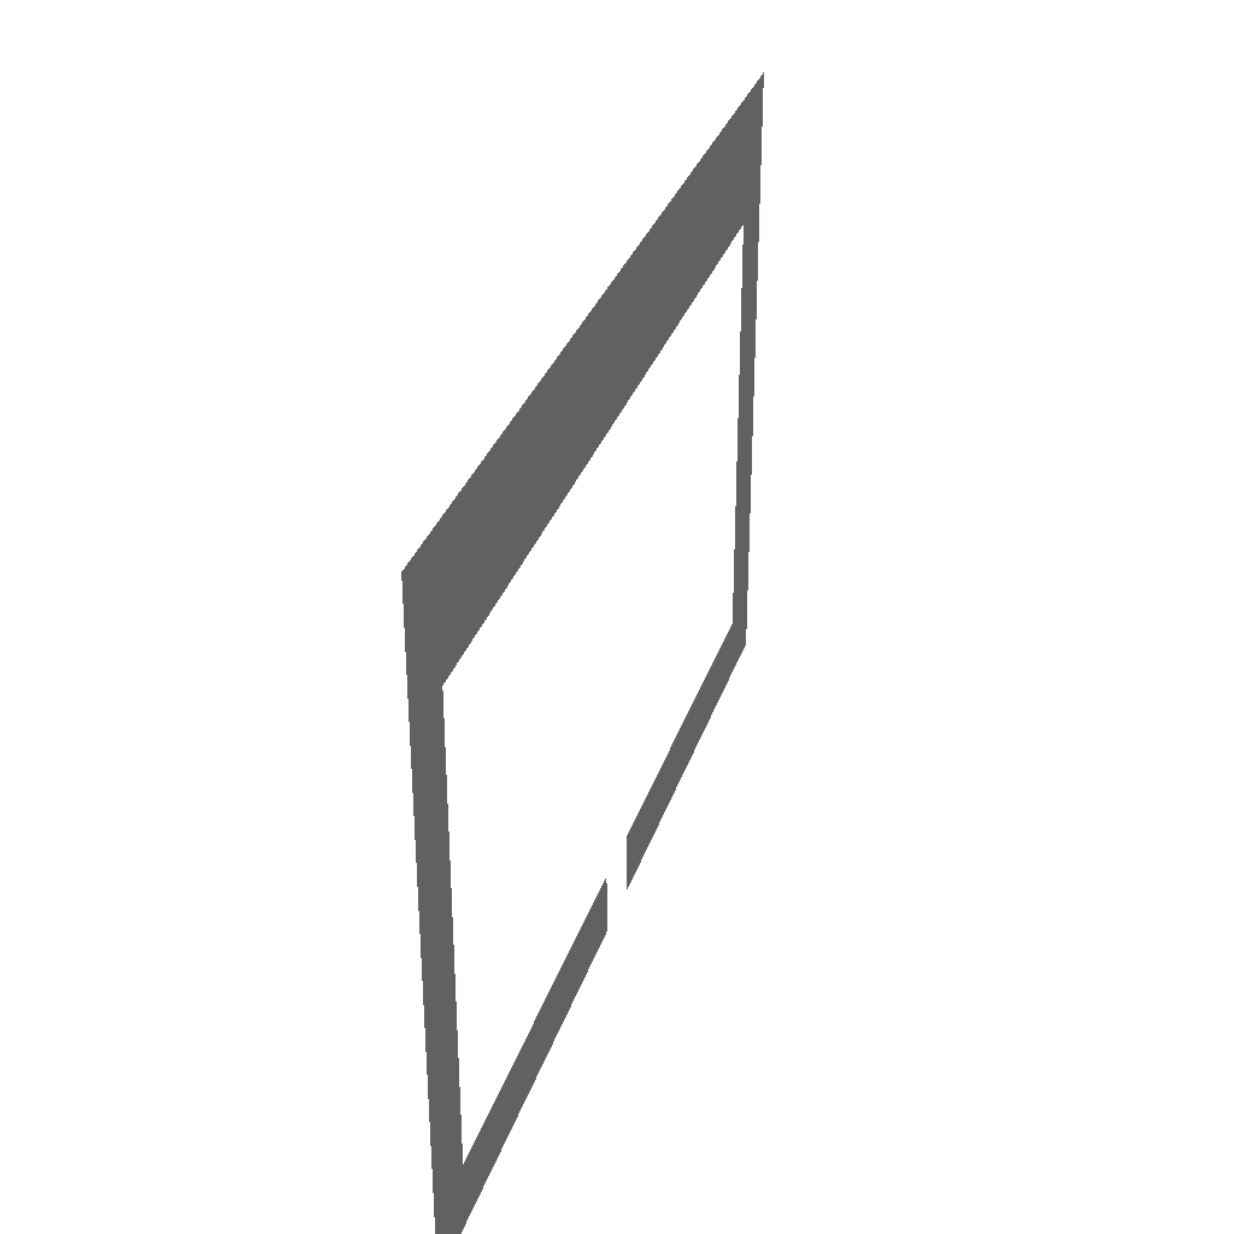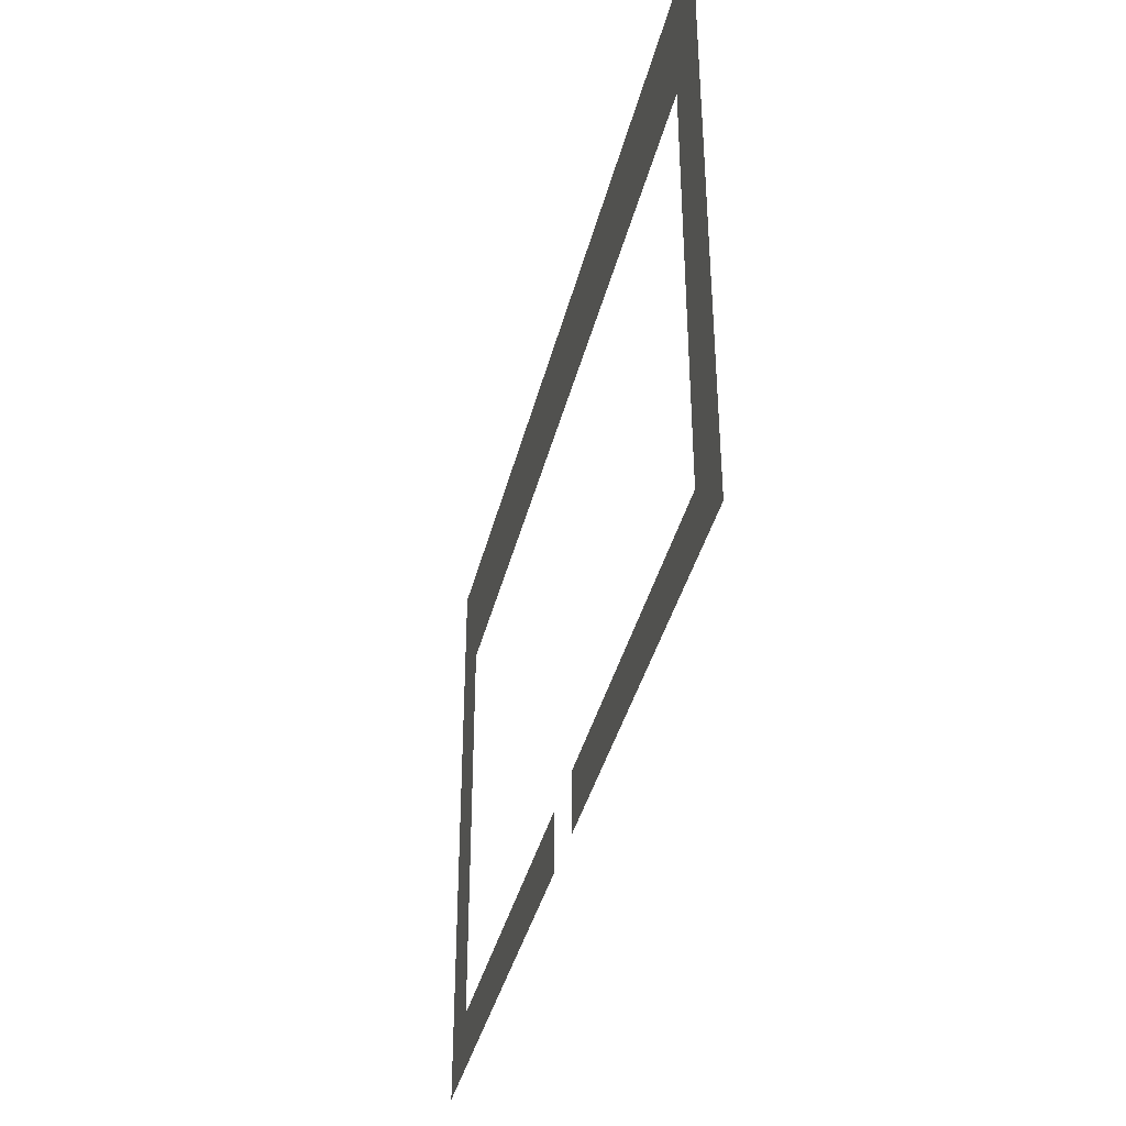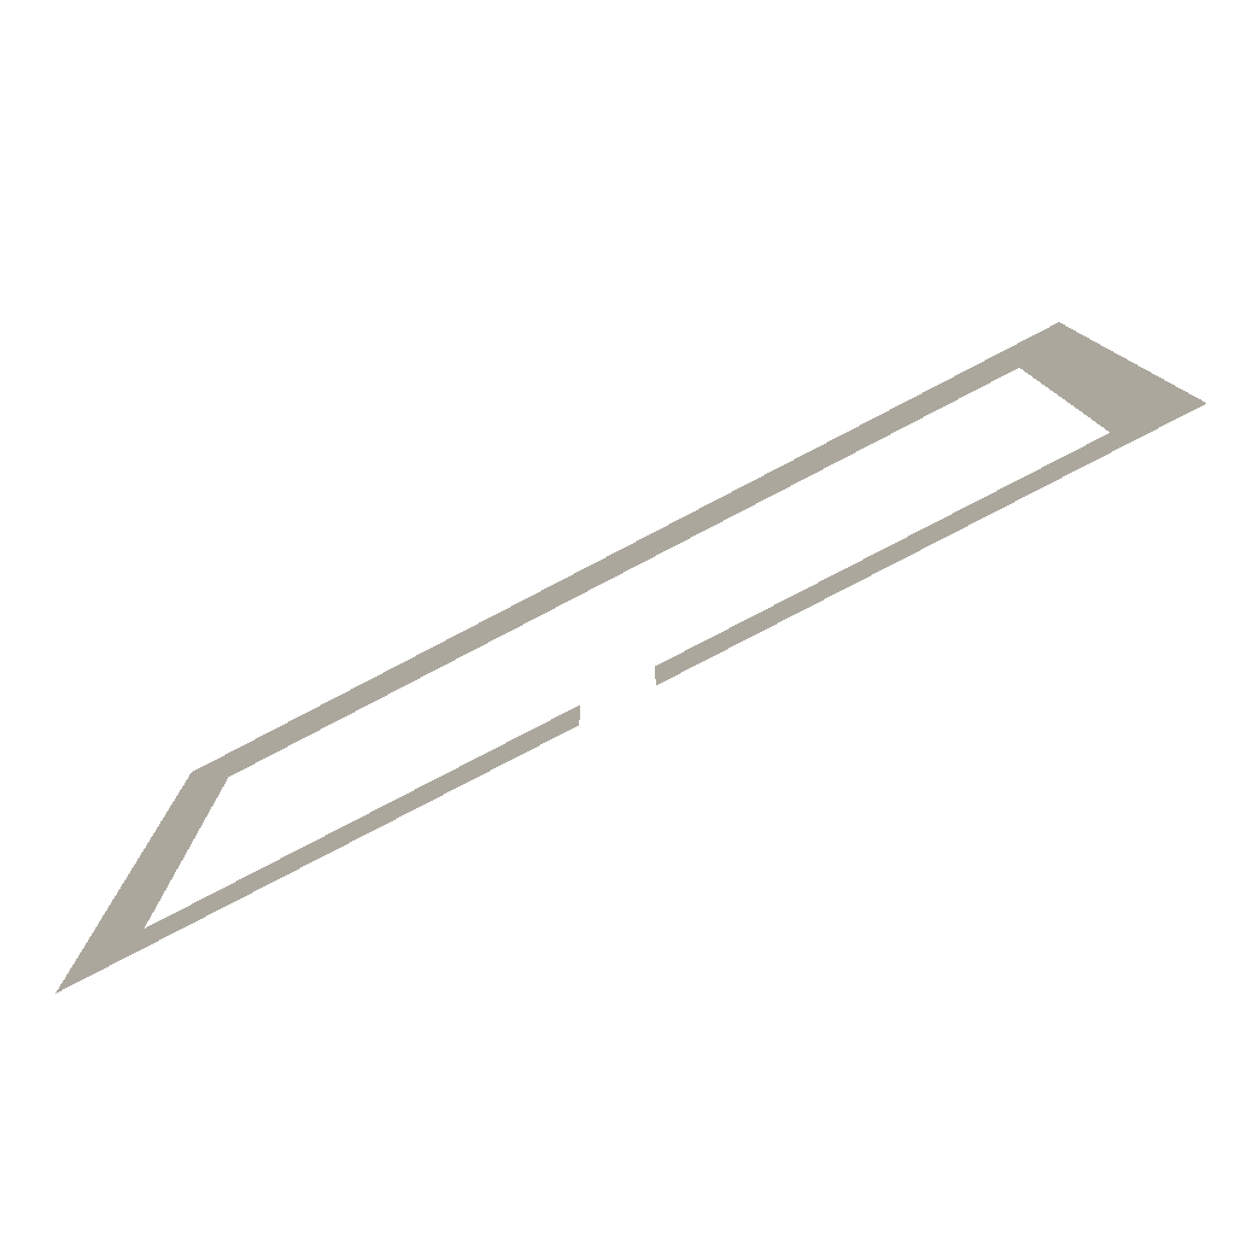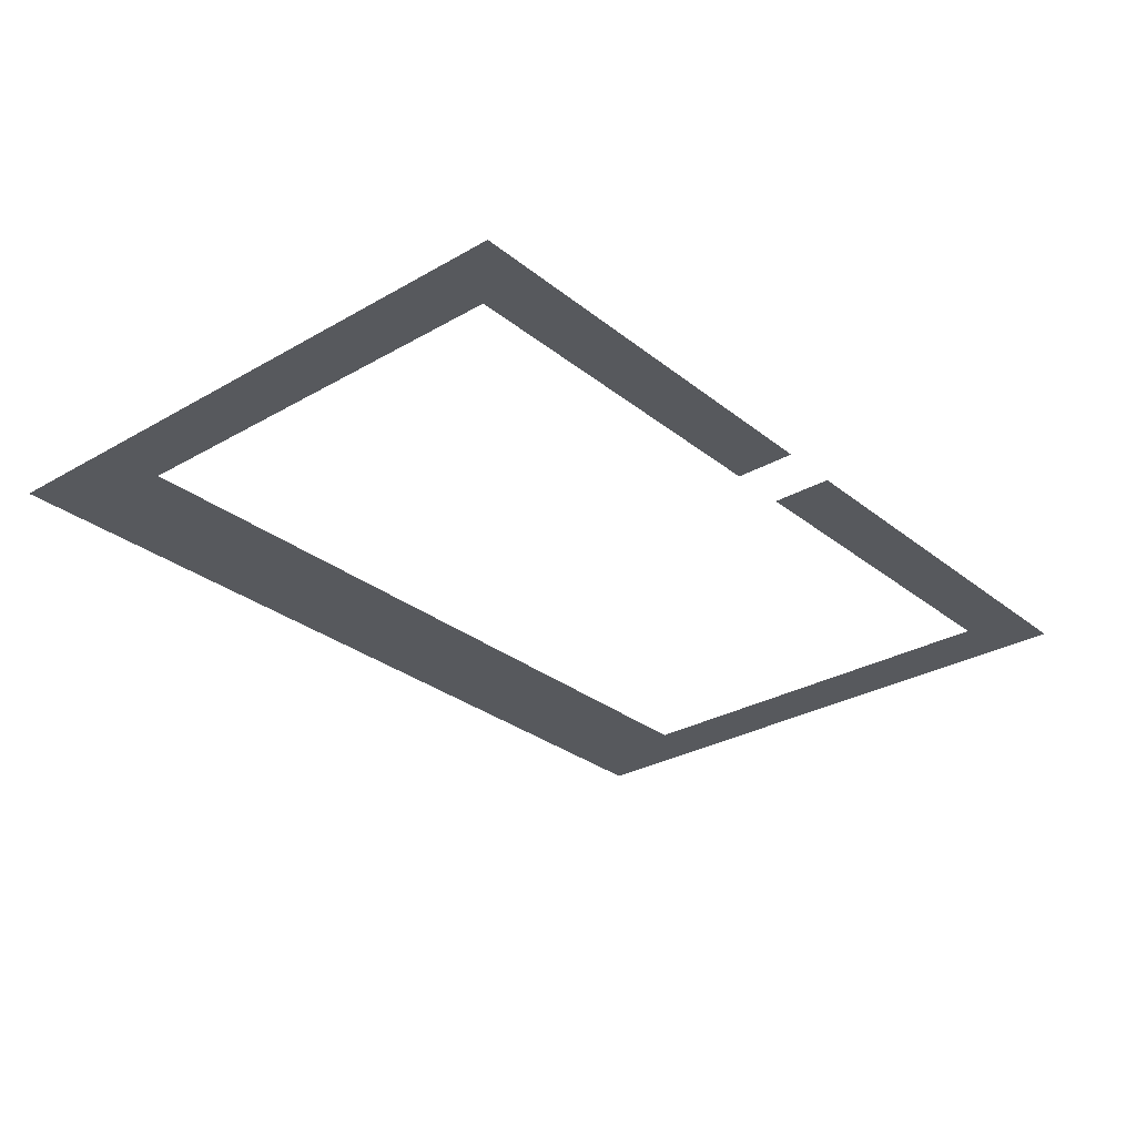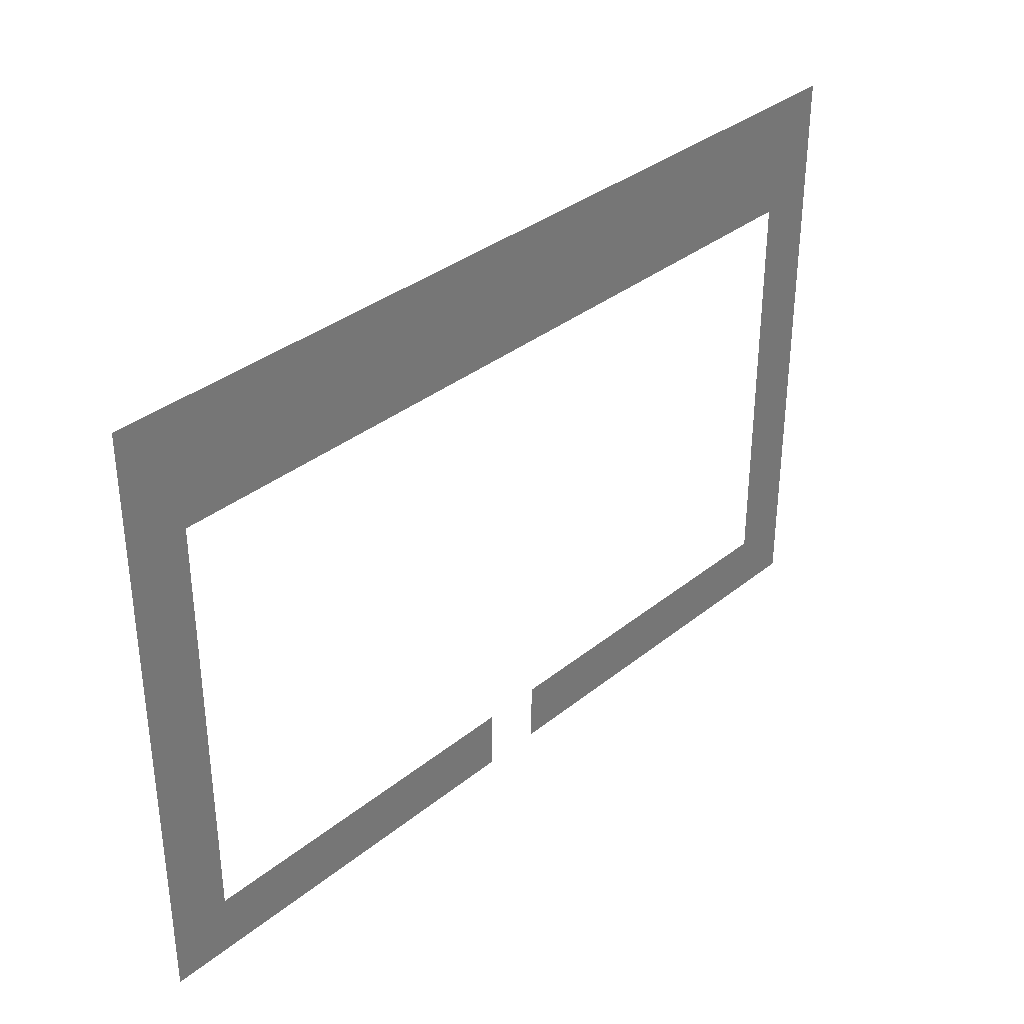
<metadata>
{"format":"obj","ext":"obj","renderer":"f3d","projection":"perspective","resolution":1024,"background":"white","views":[{"elev":31.9,"azim":-73.2,"up":"+Y"},{"elev":-38.9,"azim":76.4,"up":"+Y"},{"elev":-78.3,"azim":27.8,"up":"+Y"},{"elev":-29.2,"azim":-49.5,"up":"+Z"},{"elev":34.5,"azim":-47.1,"up":"+Y"}]}
</metadata>
<code>
v 0 -0.9697 0
v -0.9697 -0.9697 0
v -0.9697 0 0
v 0 0 0
v -0.9697 -0.9697 0
v -1.939 -0.9697 0
v -1.939 0 0
v -0.9697 0 0
v -1.939 -0.9697 0
v -2.909 -0.9697 0
v -2.909 0 0
v -1.939 0 0
v -2.909 -0.9697 0
v -3.879 -0.9697 0
v -3.879 0 0
v -2.909 0 0
v -3.879 -0.9697 0
v -4.848 -0.9697 0
v -4.848 0 0
v -3.879 0 0
v -4.848 -0.9697 0
v -5.818 -0.9697 0
v -5.818 0 0
v -4.848 0 0
v -5.818 -0.9697 0
v -6.788 -0.9697 0
v -6.788 0 0
v -5.818 0 0
v -6.788 -0.9697 0
v -7.758 -0.9697 0
v -7.758 0 0
v -6.788 0 0
v -7.758 -0.9697 0
v -8.727 -0.9697 0
v -8.727 0 0
v -7.758 0 0
v -8.727 -0.9697 0
v -9.697 -0.9697 0
v -9.697 0 0
v -8.727 0 0
v -9.697 -0.9697 0
v -10.67 -0.9697 0
v -10.67 0 0
v -9.697 0 0
v -10.67 -0.9697 0
v -11.64 -0.9697 0
v -11.64 0 0
v -10.67 0 0
v -11.64 -0.9697 0
v -12.61 -0.9697 0
v -12.61 0 0
v -11.64 0 0
v -12.61 -0.9697 0
v -13.58 -0.9697 0
v -13.58 0 0
v -12.61 0 0
v -13.58 -0.9697 0
v -14.55 -0.9697 0
v -14.55 0 0
v -13.58 0 0
v 0 -1.939 0
v -0.9697 -1.939 0
v -0.9697 -0.9697 0
v 0 -0.9697 0
v -0.9697 -1.939 0
v -1.939 -1.939 0
v -1.939 -0.9697 0
v -0.9697 -0.9697 0
v -1.939 -1.939 0
v -2.909 -1.939 0
v -2.909 -0.9697 0
v -1.939 -0.9697 0
v -2.909 -1.939 0
v -3.879 -1.939 0
v -3.879 -0.9697 0
v -2.909 -0.9697 0
v -3.879 -1.939 0
v -4.848 -1.939 0
v -4.848 -0.9697 0
v -3.879 -0.9697 0
v -4.848 -1.939 0
v -5.818 -1.939 0
v -5.818 -0.9697 0
v -4.848 -0.9697 0
v -5.818 -1.939 0
v -6.788 -1.939 0
v -6.788 -0.9697 0
v -5.818 -0.9697 0
v -6.788 -1.939 0
v -7.758 -1.939 0
v -7.758 -0.9697 0
v -6.788 -0.9697 0
v -7.758 -1.939 0
v -8.727 -1.939 0
v -8.727 -0.9697 0
v -7.758 -0.9697 0
v -8.727 -1.939 0
v -9.697 -1.939 0
v -9.697 -0.9697 0
v -8.727 -0.9697 0
v -9.697 -1.939 0
v -10.67 -1.939 0
v -10.67 -0.9697 0
v -9.697 -0.9697 0
v -10.67 -1.939 0
v -11.64 -1.939 0
v -11.64 -0.9697 0
v -10.67 -0.9697 0
v -11.64 -1.939 0
v -12.61 -1.939 0
v -12.61 -0.9697 0
v -11.64 -0.9697 0
v -12.61 -1.939 0
v -13.58 -1.939 0
v -13.58 -0.9697 0
v -12.61 -0.9697 0
v -13.58 -1.939 0
v -14.55 -1.939 0
v -14.55 -0.9697 0
v -13.58 -0.9697 0
v 0 -2.909 0
v -0.9697 -2.909 0
v -0.9697 -1.939 0
v 0 -1.939 0
v -13.58 -2.909 0
v -14.55 -2.909 0
v -14.55 -1.939 0
v -13.58 -1.939 0
v 0 -3.879 0
v -0.9697 -3.879 0
v -0.9697 -2.909 0
v 0 -2.909 0
v -13.58 -3.879 0
v -14.55 -3.879 0
v -14.55 -2.909 0
v -13.58 -2.909 0
v 0 -4.848 0
v -0.9697 -4.848 0
v -0.9697 -3.879 0
v 0 -3.879 0
v -13.58 -4.848 0
v -14.55 -4.848 0
v -14.55 -3.879 0
v -13.58 -3.879 0
v 0 -5.818 0
v -0.9697 -5.818 0
v -0.9697 -4.848 0
v 0 -4.848 0
v -13.58 -5.818 0
v -14.55 -5.818 0
v -14.55 -4.848 0
v -13.58 -4.848 0
v 0 -6.788 0
v -0.9697 -6.788 0
v -0.9697 -5.818 0
v 0 -5.818 0
v -13.58 -6.788 0
v -14.55 -6.788 0
v -14.55 -5.818 0
v -13.58 -5.818 0
v 0 -7.758 0
v -0.9697 -7.758 0
v -0.9697 -6.788 0
v 0 -6.788 0
v -13.58 -7.758 0
v -14.55 -7.758 0
v -14.55 -6.788 0
v -13.58 -6.788 0
v 0 -8.727 0
v -0.9697 -8.727 0
v -0.9697 -7.758 0
v 0 -7.758 0
v -13.58 -8.727 0
v -14.55 -8.727 0
v -14.55 -7.758 0
v -13.58 -7.758 0
v 0 -9.697 0
v -0.9697 -9.697 0
v -0.9697 -8.727 0
v 0 -8.727 0
v -0.9697 -9.697 0
v -1.939 -9.697 0
v -1.939 -8.727 0
v -0.9697 -8.727 0
v -1.939 -9.697 0
v -2.909 -9.697 0
v -2.909 -8.727 0
v -1.939 -8.727 0
v -2.909 -9.697 0
v -3.879 -9.697 0
v -3.879 -8.727 0
v -2.909 -8.727 0
v -3.879 -9.697 0
v -4.848 -9.697 0
v -4.848 -8.727 0
v -3.879 -8.727 0
v -4.848 -9.697 0
v -5.818 -9.697 0
v -5.818 -8.727 0
v -4.848 -8.727 0
v -5.818 -9.697 0
v -6.788 -9.697 0
v -6.788 -8.727 0
v -5.818 -8.727 0
v -7.758 -9.697 0
v -8.727 -9.697 0
v -8.727 -8.727 0
v -7.758 -8.727 0
v -8.727 -9.697 0
v -9.697 -9.697 0
v -9.697 -8.727 0
v -8.727 -8.727 0
v -9.697 -9.697 0
v -10.67 -9.697 0
v -10.67 -8.727 0
v -9.697 -8.727 0
v -10.67 -9.697 0
v -11.64 -9.697 0
v -11.64 -8.727 0
v -10.67 -8.727 0
v -11.64 -9.697 0
v -12.61 -9.697 0
v -12.61 -8.727 0
v -11.64 -8.727 0
v -12.61 -9.697 0
v -13.58 -9.697 0
v -13.58 -8.727 0
v -12.61 -8.727 0
v -13.58 -9.697 0
v -14.55 -9.697 0
v -14.55 -8.727 0
v -13.58 -8.727 0
g principals-office_mesh_0001
f 1 2 3 4
f 5 6 7 8
f 9 10 11 12
f 13 14 15 16
f 17 18 19 20
f 21 22 23 24
f 25 26 27 28
f 29 30 31 32
f 33 34 35 36
f 37 38 39 40
f 41 42 43 44
f 45 46 47 48
f 49 50 51 52
f 53 54 55 56
f 57 58 59 60
f 61 62 63 64
f 65 66 67 68
f 69 70 71 72
f 73 74 75 76
f 77 78 79 80
f 81 82 83 84
f 85 86 87 88
f 89 90 91 92
f 93 94 95 96
f 97 98 99 100
f 101 102 103 104
f 105 106 107 108
f 109 110 111 112
f 113 114 115 116
f 117 118 119 120
f 121 122 123 124
f 125 126 127 128
f 129 130 131 132
f 133 134 135 136
f 137 138 139 140
f 141 142 143 144
f 145 146 147 148
f 149 150 151 152
f 153 154 155 156
f 157 158 159 160
f 161 162 163 164
f 165 166 167 168
f 169 170 171 172
f 173 174 175 176
f 177 178 179 180
f 181 182 183 184
f 185 186 187 188
f 189 190 191 192
f 193 194 195 196
f 197 198 199 200
f 201 202 203 204
f 205 206 207 208
f 209 210 211 212
f 213 214 215 216
f 217 218 219 220
f 221 222 223 224
f 225 226 227 228
f 229 230 231 232

</code>
